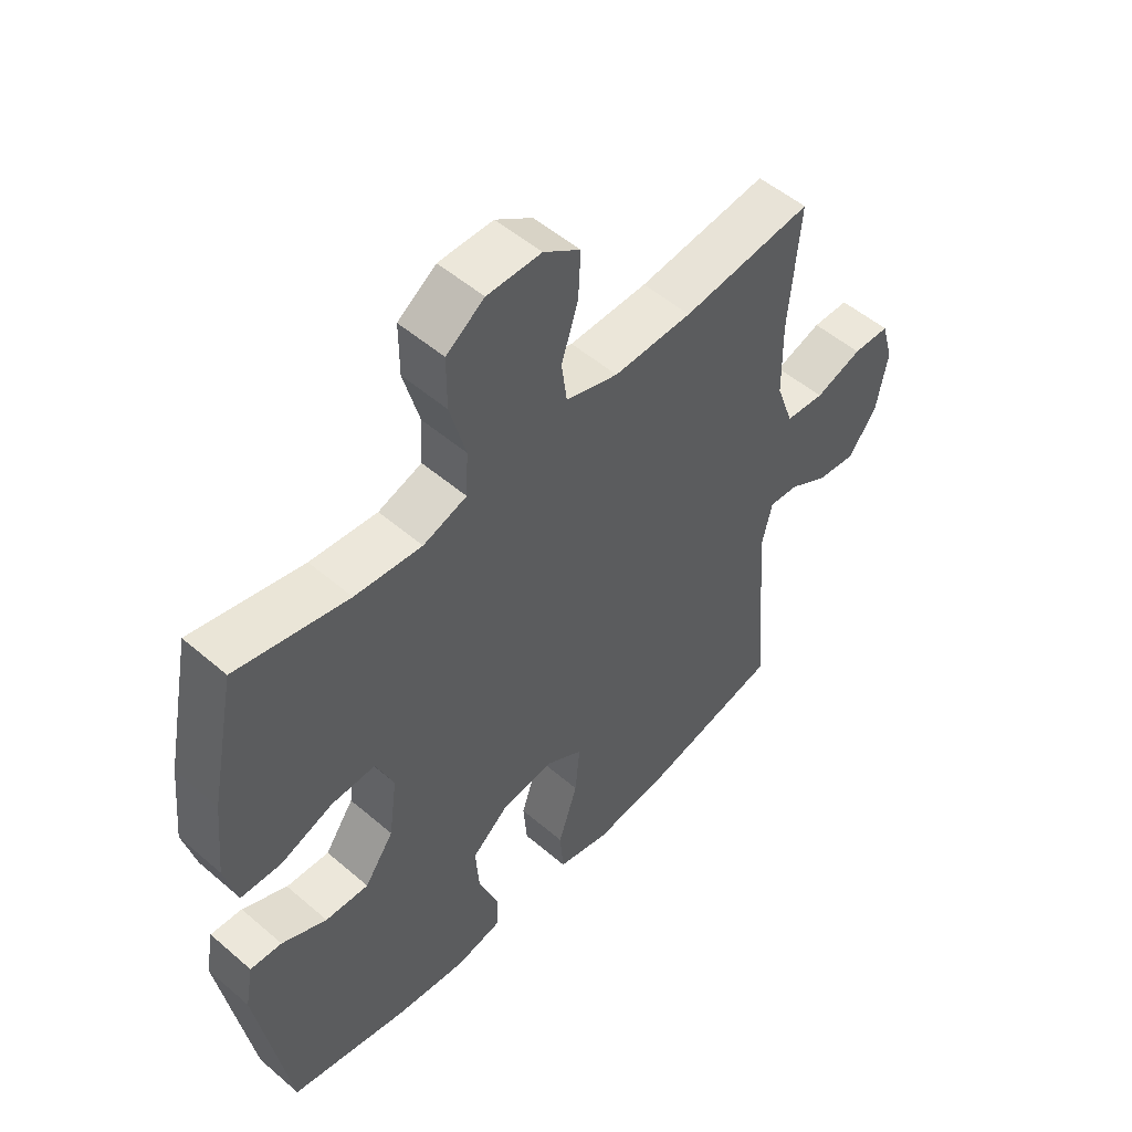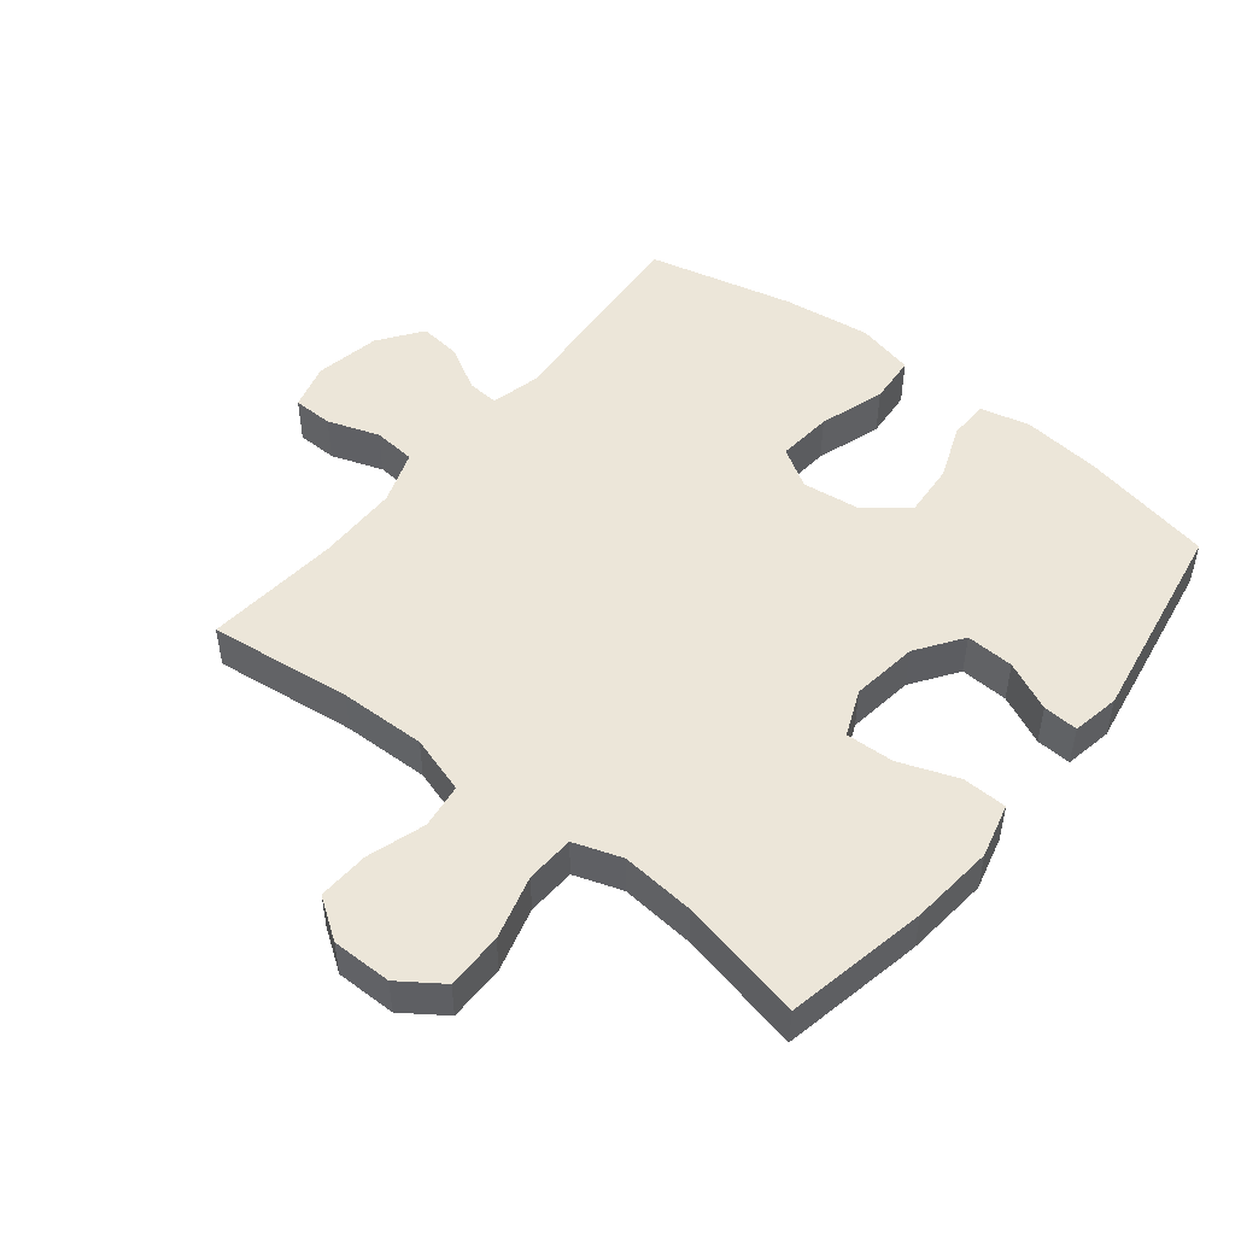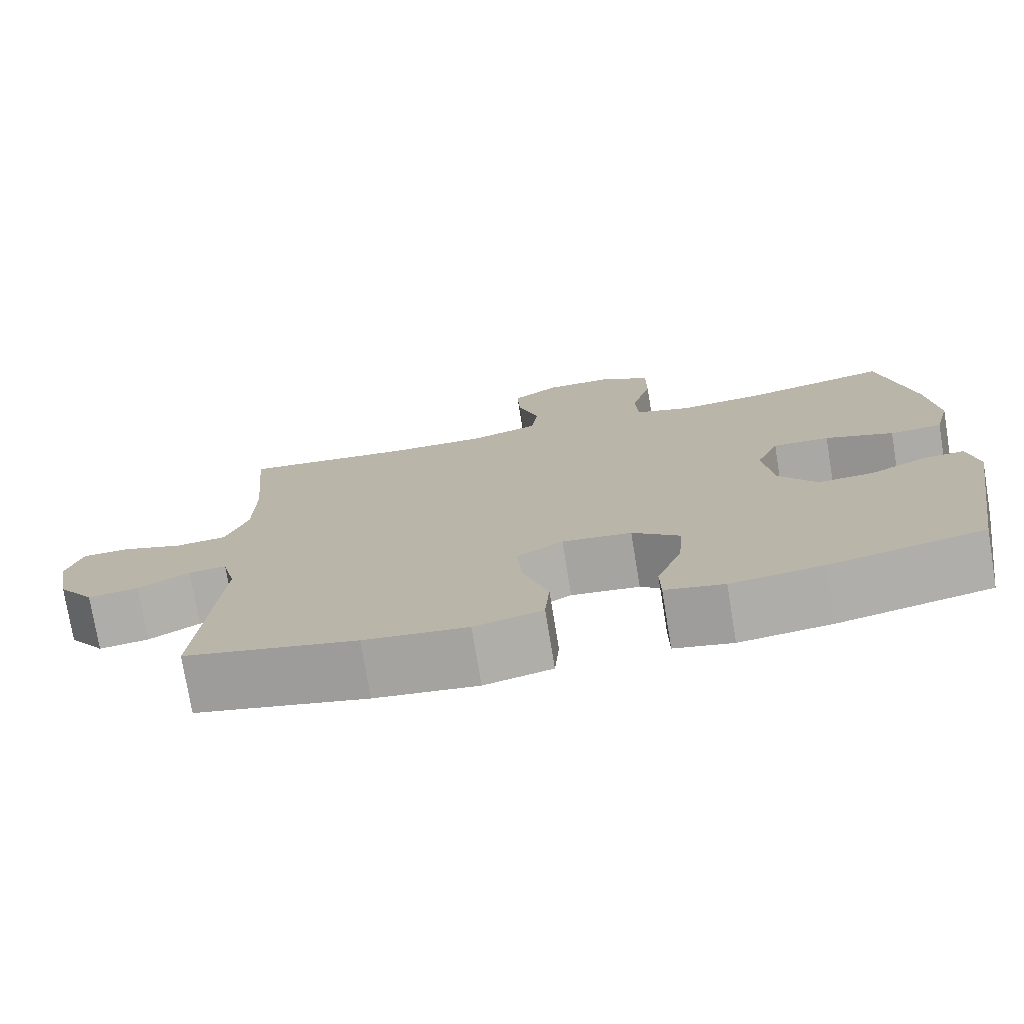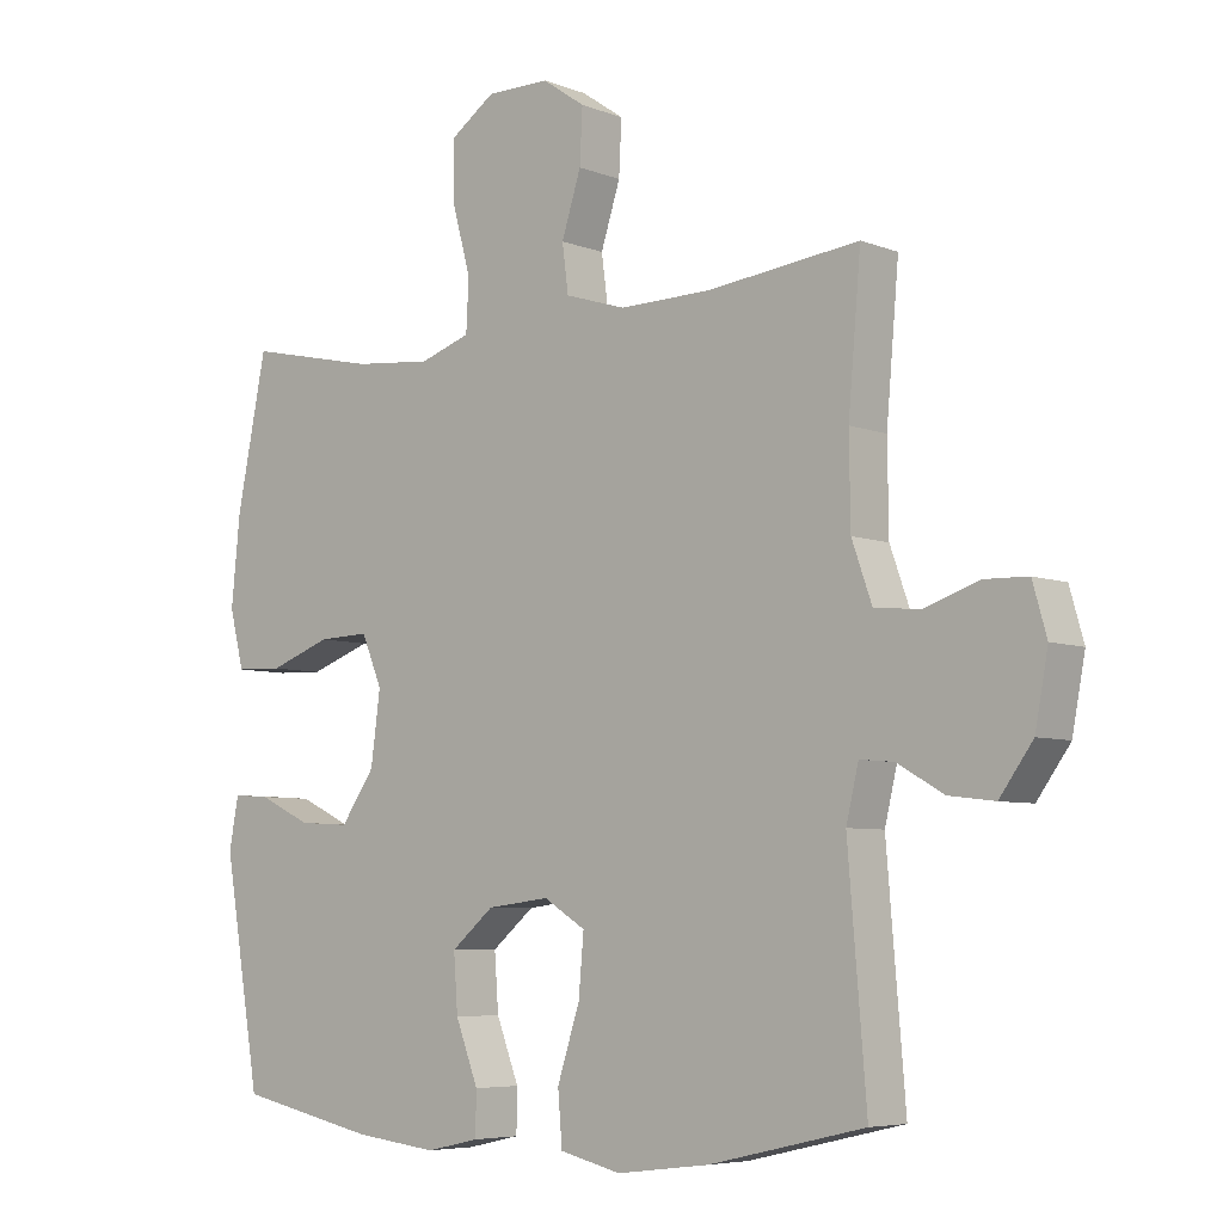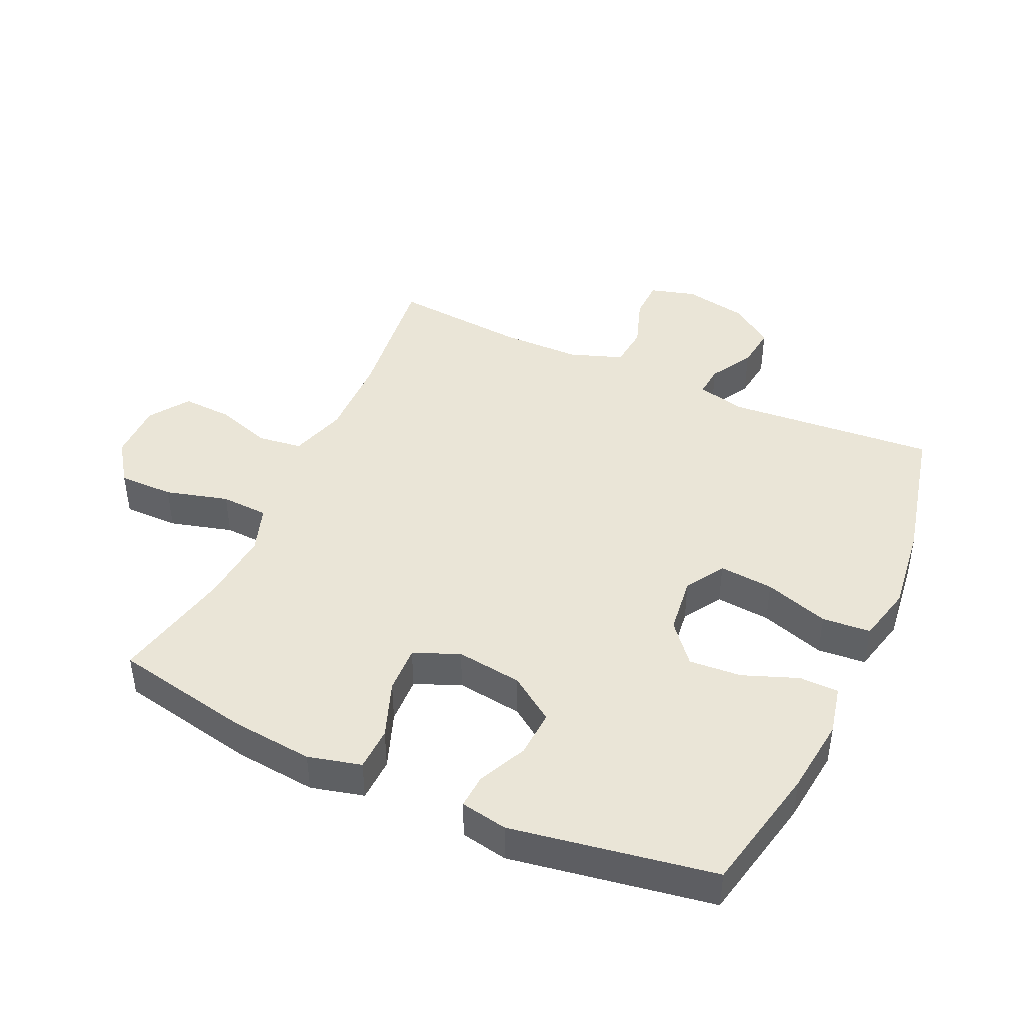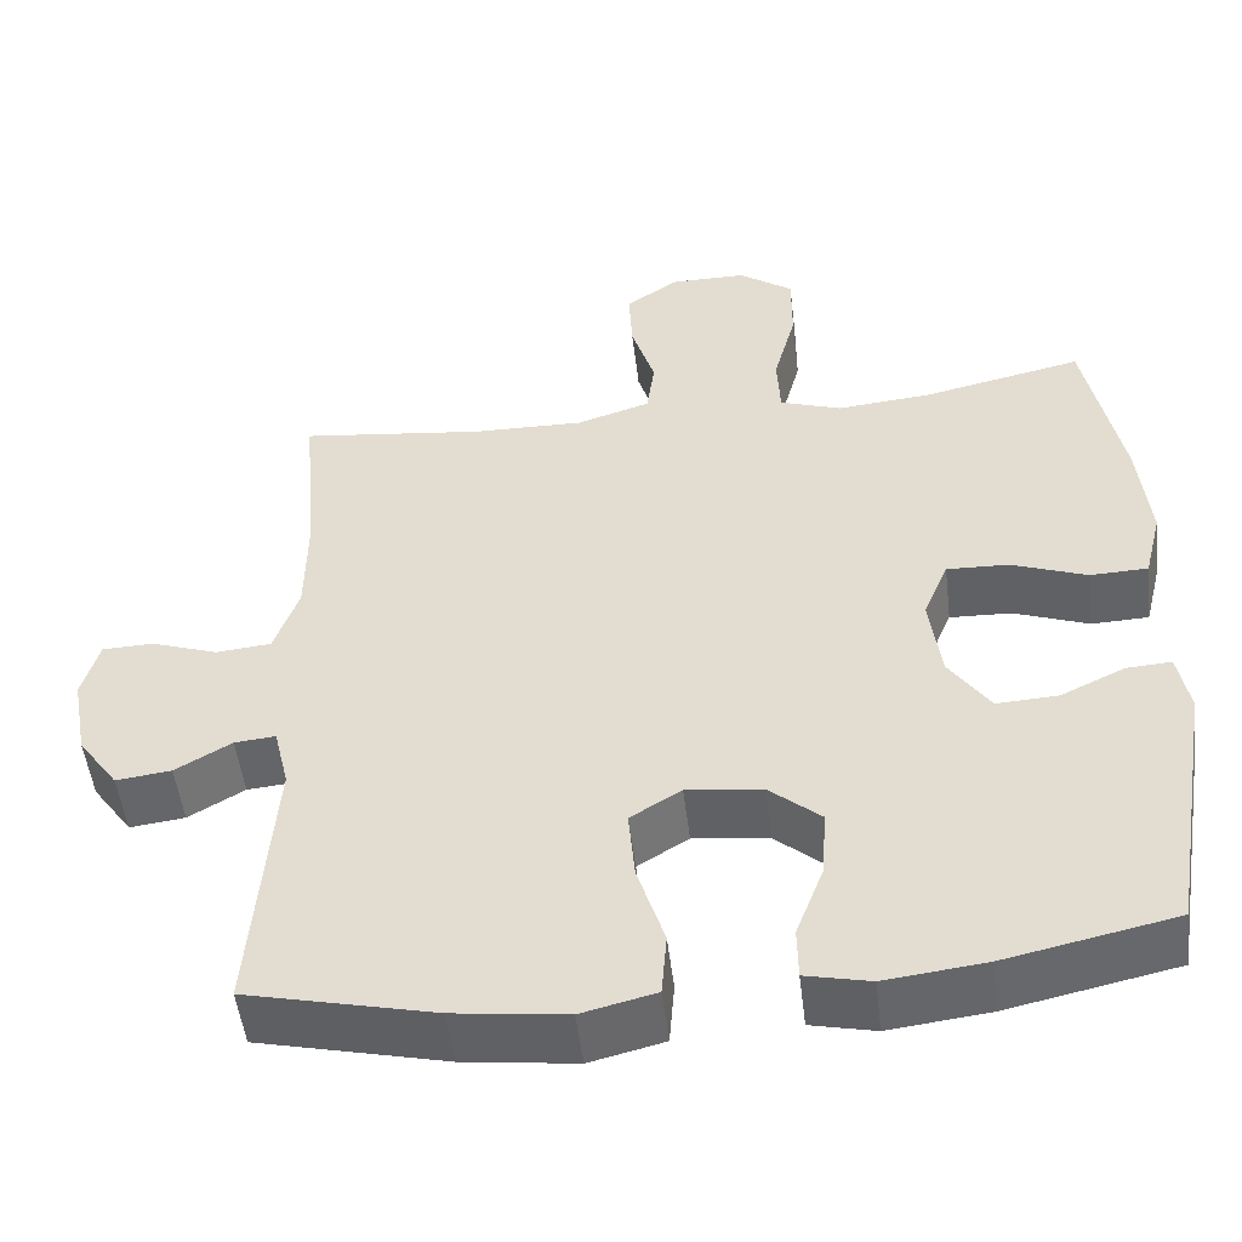
<metadata>
{"format":"obj","ext":"obj","renderer":"f3d","projection":"perspective","resolution":1024,"background":"white","views":[{"elev":52.1,"azim":132.8,"up":"+Z"},{"elev":49.3,"azim":38.6,"up":"+Y"},{"elev":-75.7,"azim":9.3,"up":"+Z"},{"elev":-6.1,"azim":-139.3,"up":"+Z"},{"elev":44.1,"azim":114.5,"up":"+Y"},{"elev":-50.5,"azim":6.8,"up":"+Z"}]}
</metadata>
<code>
o path6580
v 0.3348 0.0375 0.4371
v 0.2202 0.0375 0.4263
v 0.1455 0.0375 0.4514
v 0.1417 0.0375 0.5268
v 0.1687 0.0375 0.6263
v 0.1689 0.0375 0.7137
v 0.1037 0.0375 0.7594
v 0.01106 0.0375 0.7595
v -0.05184 0.0375 0.7163
v -0.04782 0.0375 0.6372
v -0.01927 0.0375 0.5477
v -0.02849 0.0375 0.478
v -0.1181 0.0375 0.4501
v -0.2524 0.0375 0.4526
v -0.4752 0.0375 0.4789
v -0.4568 0.0375 0.2666
v -0.4584 0.0375 0.1393
v -0.488 0.0375 0.05545
v -0.5547 0.0375 0.04899
v -0.6352 0.0375 0.07638
v -0.698 0.0375 0.07471
v -0.7185 0.0375 0.002052
v -0.6997 0.0375 -0.09953
v -0.6512 0.0375 -0.167
v -0.5841 0.0375 -0.1587
v -0.5161 0.0375 -0.1194
v -0.4663 0.0375 -0.1149
v -0.4482 0.0375 -0.1914
v -0.4752 0.0375 -0.523
v -0.2474 0.0375 -0.5758
v -0.1108 0.0375 -0.5927
v -0.02086 0.0375 -0.5708
v -0.01452 0.0375 -0.494
v -0.0475 0.0375 -0.3918
v -0.05518 0.0375 -0.3052
v 0.006332 0.0375 -0.2672
v 0.09817 0.0375 -0.2783
v 0.1607 0.0375 -0.3308
v 0.1547 0.0375 -0.4137
v 0.1214 0.0375 -0.5011
v 0.1224 0.0375 -0.5638
v 0.2004 0.0375 -0.581
v 0.3221 0.0375 -0.5667
v 0.5265 0.0375 -0.523
v 0.5805 0.0375 -0.2001
v 0.5665 0.0375 -0.1254
v 0.5122 0.0375 -0.1291
v 0.4352 0.0375 -0.1656
v 0.3606 0.0375 -0.1698
v 0.3108 0.0375 -0.09814
v 0.2969 0.0375 0.006292
v 0.3271 0.0375 0.07864
v 0.4023 0.0375 0.07594
v 0.493 0.0375 0.04266
v 0.5623 0.0375 0.04514
v 0.5835 0.0375 0.1294
v 0.5704 0.0375 0.2599
v 0.5265 0.0375 0.4789
v 0.3348 -0.0375 0.4371
v 0.2202 -0.0375 0.4263
v 0.1455 -0.0375 0.4514
v 0.1417 -0.0375 0.5268
v 0.1687 -0.0375 0.6263
v 0.1689 -0.0375 0.7137
v 0.1037 -0.0375 0.7594
v 0.01106 -0.0375 0.7595
v -0.05184 -0.0375 0.7163
v -0.04782 -0.0375 0.6372
v -0.01927 -0.0375 0.5477
v -0.02849 -0.0375 0.478
v -0.1181 -0.0375 0.4501
v -0.2524 -0.0375 0.4526
v -0.4752 -0.0375 0.4789
v -0.4568 -0.0375 0.2666
v -0.4584 -0.0375 0.1393
v -0.488 -0.0375 0.05545
v -0.5547 -0.0375 0.04899
v -0.6352 -0.0375 0.07638
v -0.698 -0.0375 0.07471
v -0.7185 -0.0375 0.002052
v -0.6997 -0.0375 -0.09953
v -0.6512 -0.0375 -0.167
v -0.5841 -0.0375 -0.1587
v -0.5161 -0.0375 -0.1194
v -0.4663 -0.0375 -0.1149
v -0.4482 -0.0375 -0.1914
v -0.4752 -0.0375 -0.523
v -0.2474 -0.0375 -0.5758
v -0.1108 -0.0375 -0.5927
v -0.02086 -0.0375 -0.5708
v -0.01452 -0.0375 -0.494
v -0.0475 -0.0375 -0.3918
v -0.05518 -0.0375 -0.3052
v 0.006332 -0.0375 -0.2672
v 0.09817 -0.0375 -0.2783
v 0.1607 -0.0375 -0.3308
v 0.1547 -0.0375 -0.4137
v 0.1214 -0.0375 -0.5011
v 0.1224 -0.0375 -0.5638
v 0.2004 -0.0375 -0.581
v 0.3221 -0.0375 -0.5667
v 0.5265 -0.0375 -0.523
v 0.5805 -0.0375 -0.2001
v 0.5665 -0.0375 -0.1254
v 0.5122 -0.0375 -0.1291
v 0.4352 -0.0375 -0.1656
v 0.3606 -0.0375 -0.1698
v 0.3108 -0.0375 -0.09814
v 0.2969 -0.0375 0.006292
v 0.3271 -0.0375 0.07864
v 0.4023 -0.0375 0.07594
v 0.493 -0.0375 0.04266
v 0.5623 -0.0375 0.04514
v 0.5835 -0.0375 0.1294
v 0.5704 -0.0375 0.2599
v 0.5265 -0.0375 0.4789
v 0.5623 0.0375 0.04514
v 0.5623 0.0375 0.04514
v 0.5835 0.0375 0.1294
v 0.5704 0.0375 0.2599
v 0.5805 0.0375 -0.2001
v 0.5665 0.0375 -0.1254
v 0.5665 0.0375 -0.1254
v 0.5122 0.0375 -0.1291
v 0.493 0.0375 0.04266
v 0.5265 0.0375 -0.523
v 0.5265 0.0375 -0.523
v 0.5265 0.0375 0.4789
v 0.5265 0.0375 0.4789
v 0.4352 0.0375 -0.1656
v 0.4023 0.0375 0.07594
v 0.3348 0.0375 0.4371
v 0.3606 0.0375 -0.1698
v 0.3221 0.0375 -0.5667
v 0.3271 0.0375 0.07864
v 0.3271 0.0375 0.07864
v 0.3108 0.0375 -0.09814
v 0.2202 0.0375 0.4263
v 0.2969 0.0375 0.006292
v 0.2004 0.0375 -0.581
v 0.1455 0.0375 0.4514
v 0.1455 0.0375 0.4514
v 0.1224 0.0375 -0.5638
v 0.1224 0.0375 -0.5638
v 0.1607 0.0375 -0.3308
v 0.1547 0.0375 -0.4137
v 0.1687 0.0375 0.6263
v 0.1689 0.0375 0.7137
v 0.1037 0.0375 0.7594
v 0.1417 0.0375 0.5268
v 0.09817 0.0375 -0.2783
v 0.1214 0.0375 -0.5011
v 0.01106 0.0375 0.7595
v 0.006332 0.0375 -0.2672
v -0.05184 0.0375 0.7163
v -0.05518 0.0375 -0.3052
v -0.05518 0.0375 -0.3052
v -0.02086 0.0375 -0.5708
v -0.02086 0.0375 -0.5708
v -0.01452 0.0375 -0.494
v -0.0475 0.0375 -0.3918
v -0.01927 0.0375 0.5477
v -0.02849 0.0375 0.478
v -0.02849 0.0375 0.478
v -0.04782 0.0375 0.6372
v -0.1108 0.0375 -0.5927
v -0.1181 0.0375 0.4501
v -0.2474 0.0375 -0.5758
v -0.2524 0.0375 0.4526
v -0.4752 0.0375 -0.523
v -0.4752 0.0375 -0.523
v -0.4663 0.0375 -0.1149
v -0.4663 0.0375 -0.1149
v -0.4482 0.0375 -0.1914
v -0.4568 0.0375 0.2666
v -0.4584 0.0375 0.1393
v -0.4752 0.0375 0.4789
v -0.4752 0.0375 0.4789
v -0.488 0.0375 0.05545
v -0.488 0.0375 0.05545
v -0.5161 0.0375 -0.1194
v -0.5547 0.0375 0.04899
v -0.5841 0.0375 -0.1587
v -0.6352 0.0375 0.07638
v -0.6512 0.0375 -0.167
v -0.6512 0.0375 -0.167
v -0.698 0.0375 0.07471
v -0.698 0.0375 0.07471
v -0.6997 0.0375 -0.09953
v -0.7185 0.0375 0.002052
v 0.5623 -0.0375 0.04514
v 0.5623 -0.0375 0.04514
v 0.5835 -0.0375 0.1294
v 0.5704 -0.0375 0.2599
v 0.5805 -0.0375 -0.2001
v 0.5665 -0.0375 -0.1254
v 0.5665 -0.0375 -0.1254
v 0.5122 -0.0375 -0.1291
v 0.493 -0.0375 0.04266
v 0.5265 -0.0375 -0.523
v 0.5265 -0.0375 -0.523
v 0.5265 -0.0375 0.4789
v 0.5265 -0.0375 0.4789
v 0.4352 -0.0375 -0.1656
v 0.4023 -0.0375 0.07594
v 0.3348 -0.0375 0.4371
v 0.3606 -0.0375 -0.1698
v 0.3221 -0.0375 -0.5667
v 0.3271 -0.0375 0.07864
v 0.3271 -0.0375 0.07864
v 0.3108 -0.0375 -0.09814
v 0.2202 -0.0375 0.4263
v 0.2969 -0.0375 0.006292
v 0.2004 -0.0375 -0.581
v 0.1455 -0.0375 0.4514
v 0.1455 -0.0375 0.4514
v 0.1224 -0.0375 -0.5638
v 0.1224 -0.0375 -0.5638
v 0.1607 -0.0375 -0.3308
v 0.1547 -0.0375 -0.4137
v 0.1687 -0.0375 0.6263
v 0.1689 -0.0375 0.7137
v 0.1037 -0.0375 0.7594
v 0.1417 -0.0375 0.5268
v 0.09817 -0.0375 -0.2783
v 0.1214 -0.0375 -0.5011
v 0.01106 -0.0375 0.7595
v 0.006332 -0.0375 -0.2672
v -0.05184 -0.0375 0.7163
v -0.05518 -0.0375 -0.3052
v -0.05518 -0.0375 -0.3052
v -0.02086 -0.0375 -0.5708
v -0.02086 -0.0375 -0.5708
v -0.01452 -0.0375 -0.494
v -0.0475 -0.0375 -0.3918
v -0.01927 -0.0375 0.5477
v -0.02849 -0.0375 0.478
v -0.02849 -0.0375 0.478
v -0.04782 -0.0375 0.6372
v -0.1108 -0.0375 -0.5927
v -0.1181 -0.0375 0.4501
v -0.2474 -0.0375 -0.5758
v -0.2524 -0.0375 0.4526
v -0.4752 -0.0375 -0.523
v -0.4752 -0.0375 -0.523
v -0.4663 -0.0375 -0.1149
v -0.4663 -0.0375 -0.1149
v -0.4482 -0.0375 -0.1914
v -0.4568 -0.0375 0.2666
v -0.4584 -0.0375 0.1393
v -0.4752 -0.0375 0.4789
v -0.4752 -0.0375 0.4789
v -0.488 -0.0375 0.05545
v -0.488 -0.0375 0.05545
v -0.5161 -0.0375 -0.1194
v -0.5547 -0.0375 0.04899
v -0.5841 -0.0375 -0.1587
v -0.6352 -0.0375 0.07638
v -0.6512 -0.0375 -0.167
v -0.6512 -0.0375 -0.167
v -0.698 -0.0375 0.07471
v -0.698 -0.0375 0.07471
v -0.6997 -0.0375 -0.09953
v -0.7185 -0.0375 0.002052
f 206 209 205
f 198 195 196
f 250 243 249
f 223 239 221
f 213 225 211
f 228 246 230
f 240 235 242
f 253 255 246
f 205 199 193
f 221 236 224
f 215 209 212
f 193 199 191
f 239 227 229
f 194 205 193
f 261 264 258
f 215 213 209
f 243 250 241
f 236 237 224
f 211 219 207
f 263 256 264
f 195 204 200
f 253 246 250
f 241 213 215
f 250 246 228
f 224 237 215
f 214 226 217
f 200 207 208
f 242 230 248
f 208 219 220
f 258 264 256
f 207 219 208
f 248 230 246
f 220 226 214
f 236 221 239
f 249 243 251
f 257 263 259
f 219 211 225
f 204 207 200
f 206 194 202
f 255 256 257
f 228 225 213
f 235 240 234
f 204 195 198
f 208 220 214
f 250 228 241
f 212 209 206
f 242 235 230
f 237 241 215
f 242 248 244
f 232 234 240
f 227 239 223
f 223 221 222
f 241 228 213
f 206 205 194
f 256 255 253
f 257 256 263
f 118 56 114 192
f 56 57 115 114
f 45 123 197 103
f 46 47 105 104
f 54 55 113 112
f 127 45 103 201
f 57 129 203 115
f 47 48 106 105
f 53 54 112 111
f 58 1 59 116
f 48 49 107 106
f 43 44 102 101
f 136 53 111 210
f 49 50 108 107
f 1 2 60 59
f 51 52 110 109
f 42 43 101 100
f 50 51 109 108
f 2 142 216 60
f 144 42 100 218
f 38 39 97 96
f 5 6 64 63
f 6 7 65 64
f 4 5 63 62
f 37 38 96 95
f 40 41 99 98
f 39 40 98 97
f 3 4 62 61
f 7 8 66 65
f 36 37 95 94
f 8 9 67 66
f 157 36 94 231
f 159 33 91 233
f 33 34 92 91
f 11 164 238 69
f 10 11 69 68
f 9 10 68 67
f 31 32 90 89
f 12 13 71 70
f 34 35 93 92
f 30 31 89 88
f 13 14 72 71
f 171 30 88 245
f 173 28 86 247
f 16 17 75 74
f 178 16 74 252
f 14 15 73 72
f 17 180 254 75
f 26 27 85 84
f 28 29 87 86
f 18 19 77 76
f 25 26 84 83
f 19 20 78 77
f 186 25 83 260
f 20 188 262 78
f 23 24 82 81
f 22 23 81 80
f 21 22 80 79
f 132 131 135
f 124 122 121
f 176 175 169
f 149 147 165
f 139 137 151
f 154 156 172
f 166 168 161
f 179 172 181
f 131 119 125
f 147 150 162
f 141 138 135
f 119 117 125
f 165 155 153
f 120 119 131
f 187 184 190
f 141 135 139
f 169 167 176
f 162 150 163
f 137 133 145
f 189 190 182
f 121 126 130
f 179 176 172
f 167 141 139
f 176 154 172
f 150 141 163
f 140 143 152
f 126 134 133
f 168 174 156
f 134 146 145
f 184 182 190
f 133 134 145
f 174 172 156
f 146 140 152
f 162 165 147
f 175 177 169
f 183 185 189
f 145 151 137
f 130 126 133
f 132 128 120
f 181 183 182
f 154 139 151
f 161 160 166
f 130 124 121
f 134 140 146
f 176 167 154
f 138 132 135
f 168 156 161
f 163 141 167
f 168 170 174
f 158 166 160
f 153 149 165
f 149 148 147
f 167 139 154
f 132 120 131
f 182 179 181
f 183 189 182

</code>
